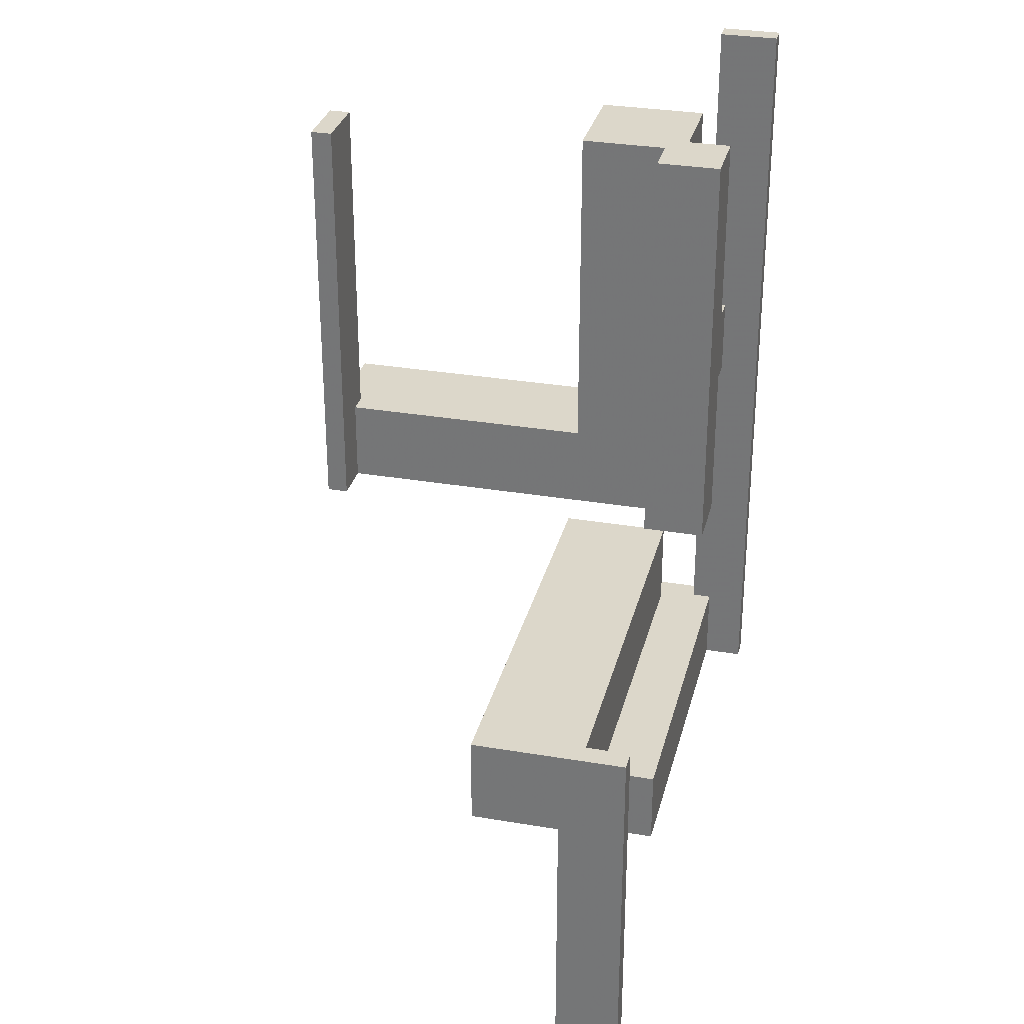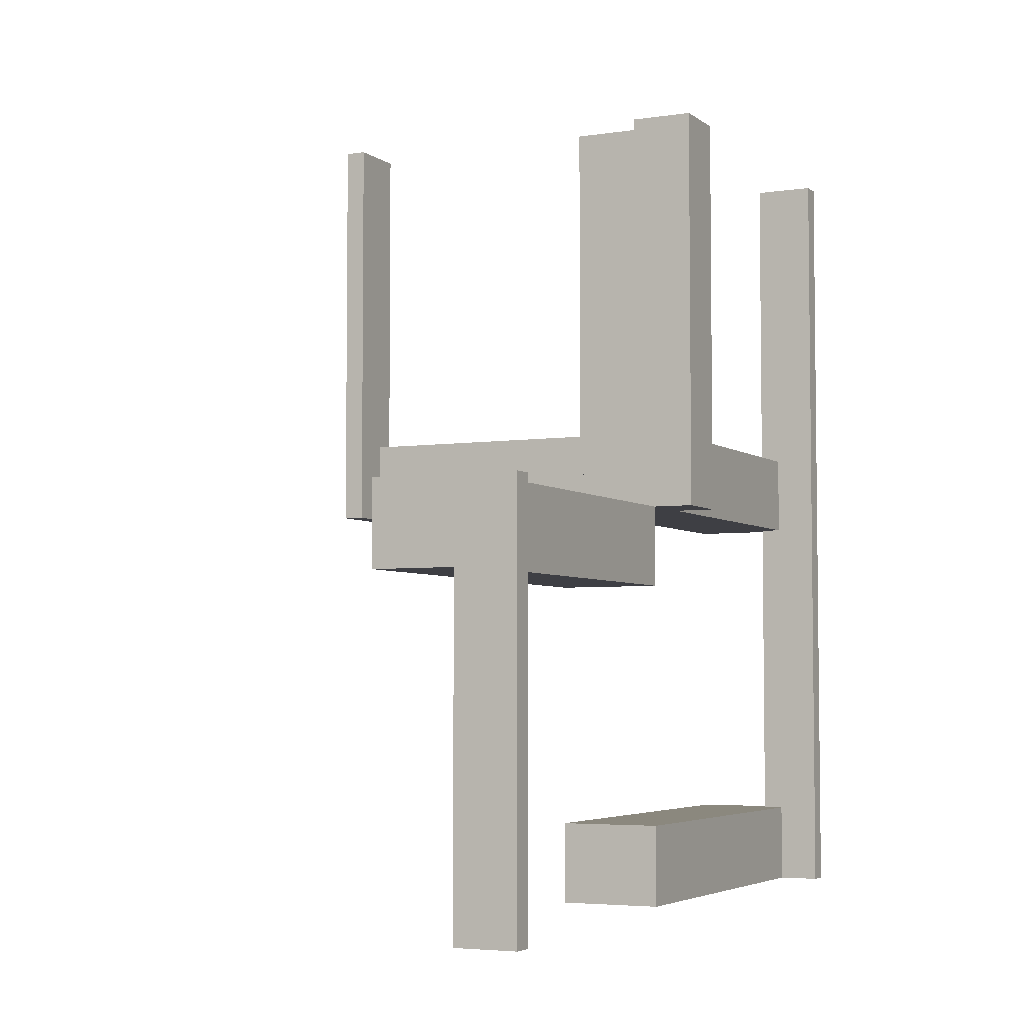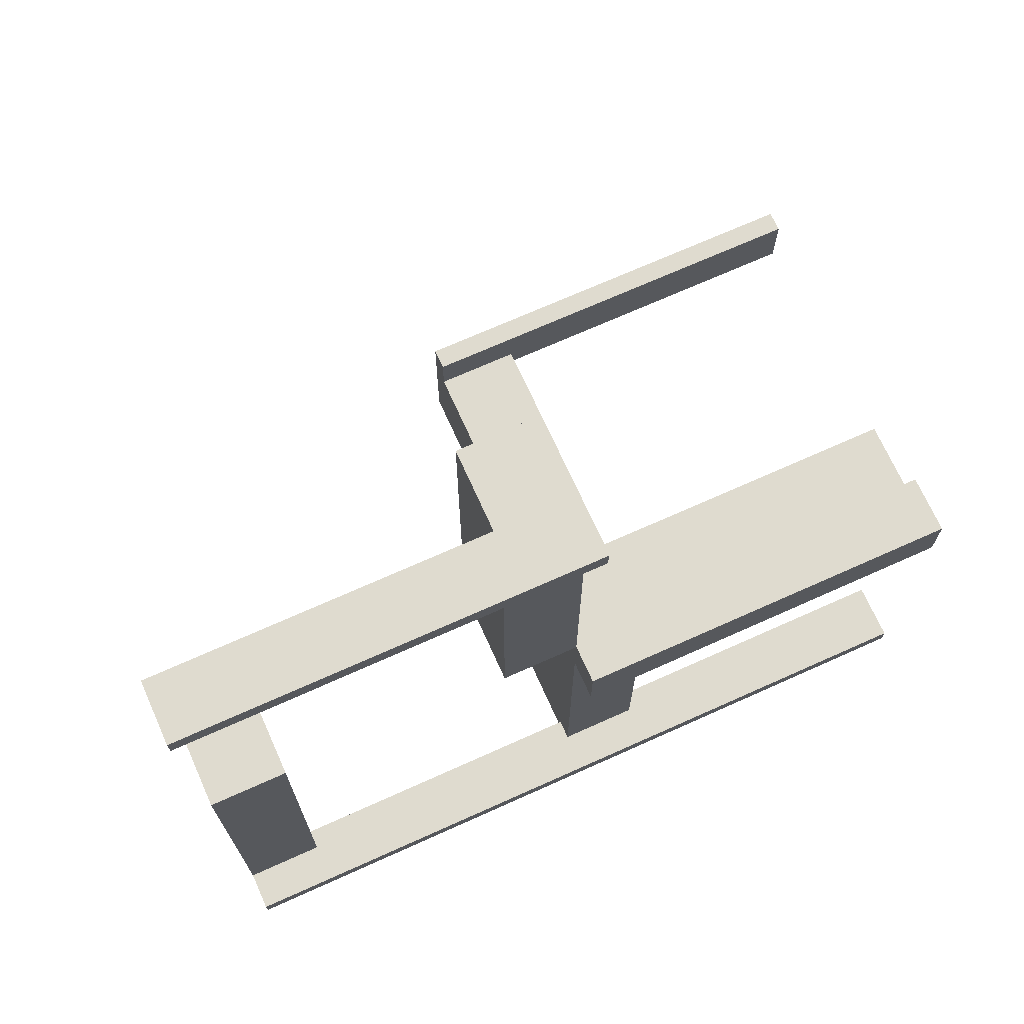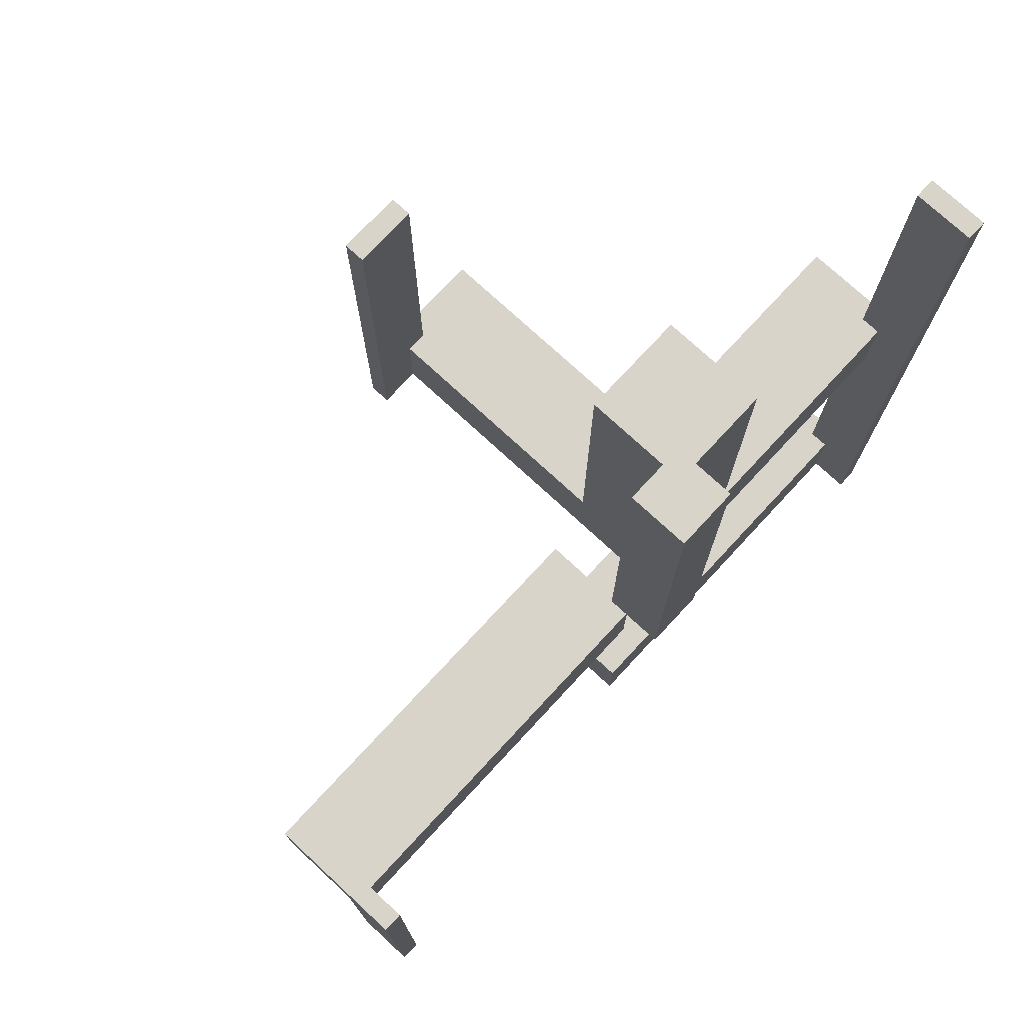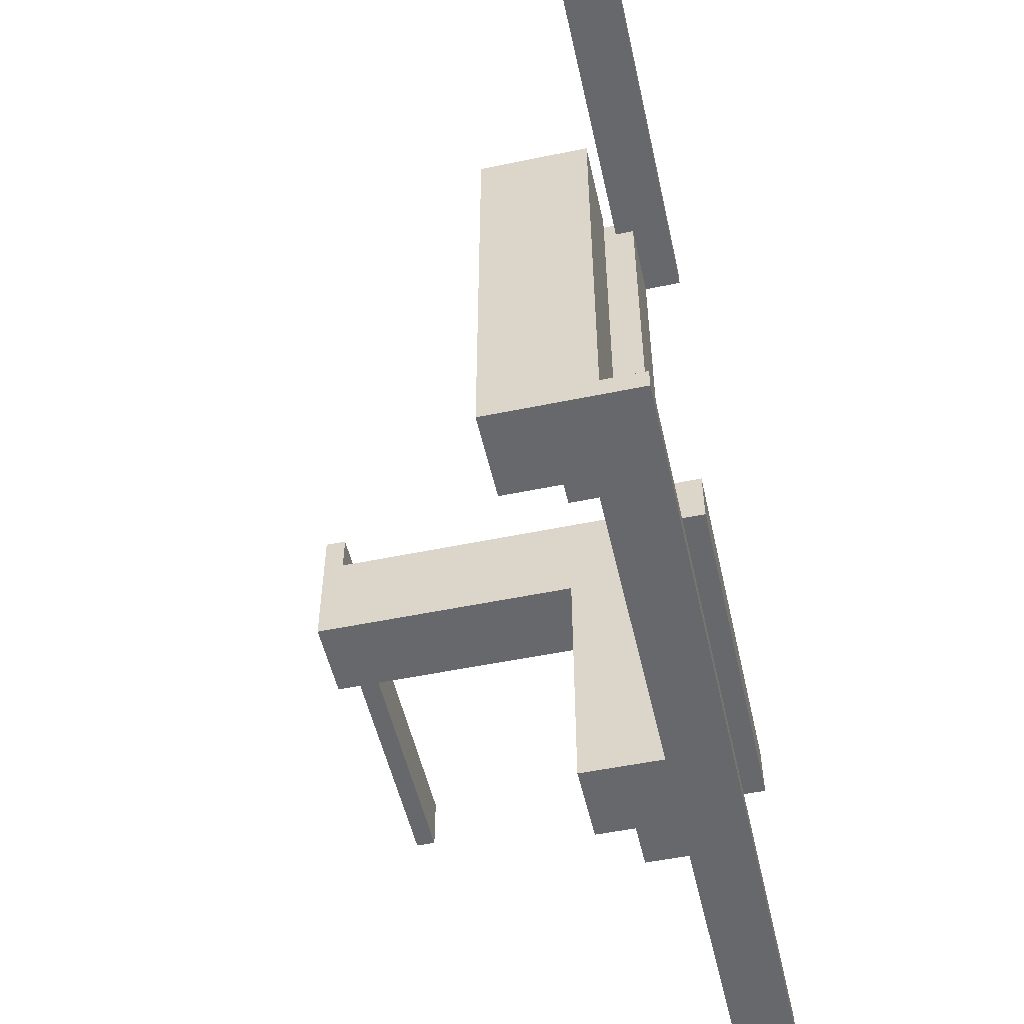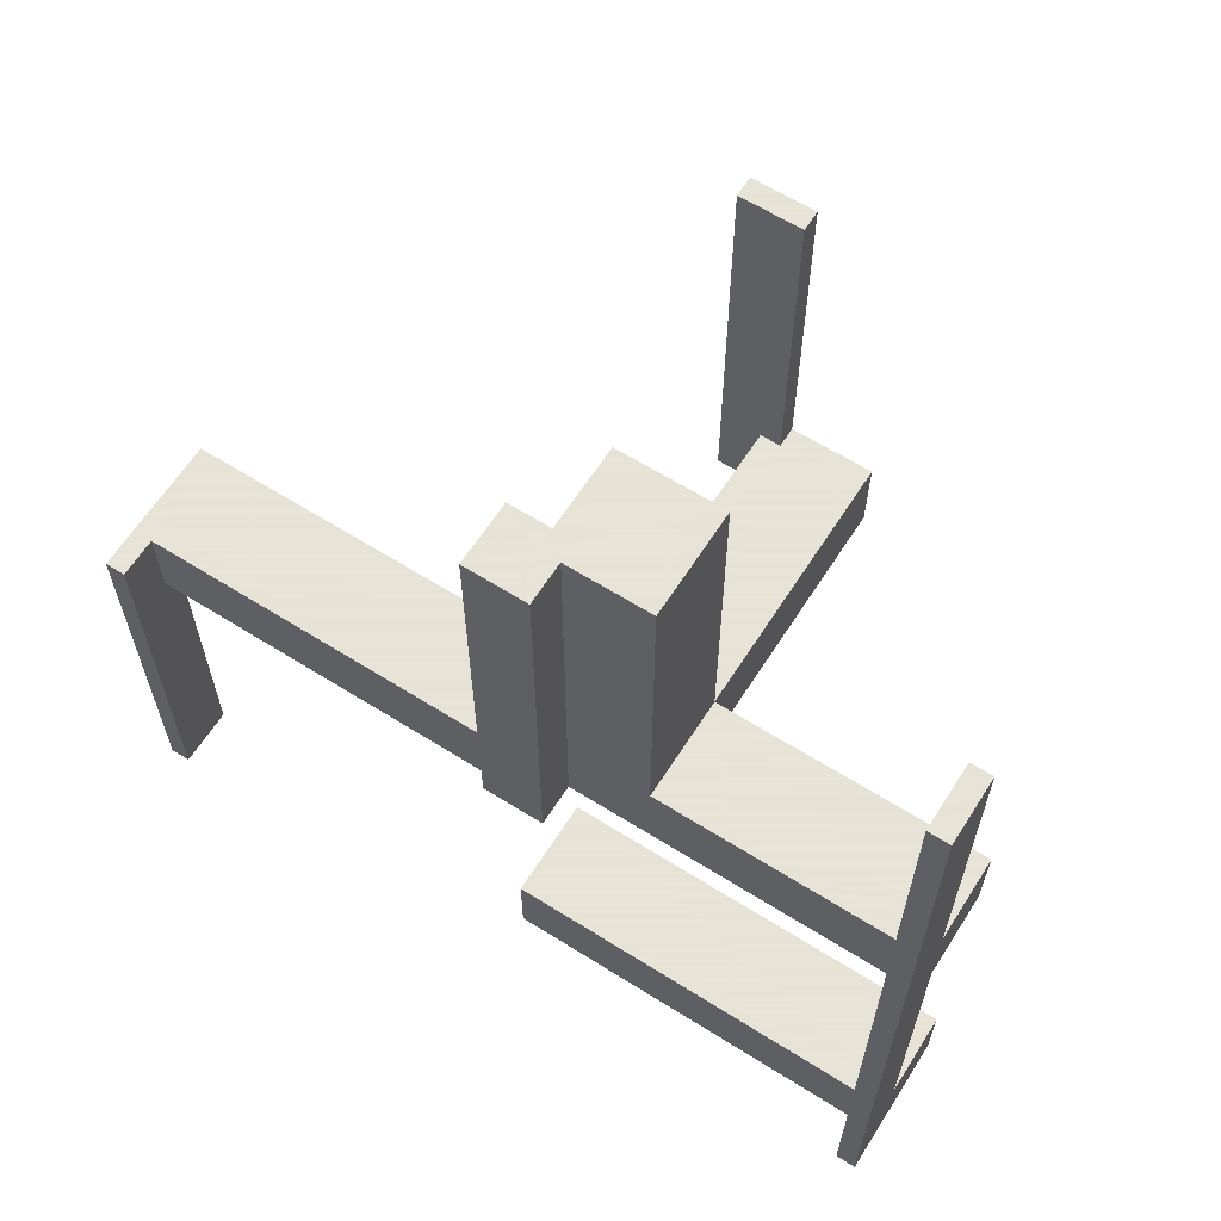
<metadata>
{"format":"obj","ext":"obj","renderer":"f3d","projection":"perspective","resolution":1024,"background":"white","views":[{"elev":30.8,"azim":-166.3,"up":"+Z"},{"elev":-4.5,"azim":-154.0,"up":"+Z"},{"elev":70.3,"azim":-114.2,"up":"+Y"},{"elev":74.9,"azim":-137.2,"up":"+Z"},{"elev":-52.3,"azim":-167.4,"up":"+Y"},{"elev":62.8,"azim":-57.5,"up":"+Z"}]}
</metadata>
<code>
v 0 0 0
v 0 0 0.5
v 0 -0.075 0
v 0 -0.075 0.5
v 0 -0.475 0
v 0 -0.475 -0.5
v 0 -0.475 0.5
v 0 -0.5 0
v 0 -0.5 -0.5
v 0 -0.5 0.5
v 0 0.5 0
v 0 0.5 -0.5
v 0 0.475 0
v 0 0.475 -0.5
v 0.05 0 -0.5
v 0.05 0 -0.4
v 0.05 -0.075 0
v 0.05 -0.075 0.5
v 0.05 -0.475 0
v 0.05 -0.475 0.1
v 0.05 -0.475 -0.5
v 0.05 -0.475 -0.4
v 0.05 -0.175 0.05
v 0.05 -0.175 0.1
v 0.05 -0.175 0.5
v 0.05 -0.05 0
v 0.05 -0.05 0.05
v 0.05 -0.05 0.1
v 0.05 -0.05 0.5
v 0.05 0.475 0
v 0.05 0.475 -0.1
v 0.05 -0.002063 0
v 0.05 -0.002063 -0.1
v 0.175 0 -0.5
v 0.175 0 -0.4
v 0.175 -0.5 0
v 0.175 -0.5 0.1
v 0.175 -0.5 -0.5
v 0.175 -0.5 -0.4
v 0.175 0.5 0
v 0.175 0.5 -0.1
v 0.175 -0.175 0
v 0.175 -0.175 0.05
v 0.175 -0.175 0.1
v 0.175 -0.175 0.5
v 0.175 -0.05 0
v 0.175 -0.05 0.05
v 0.175 -0.05 0.1
v 0.175 -0.05 0.5
v 0.175 -0.002063 0
v 0.175 -0.002063 -0.1
v 0.5 0 0
v 0.5 0 0.5
v 0.5 -0.075 0
v 0.5 -0.075 0.1
v 0.5 -0.075 0.5
v 0.5 -0.175 0
v 0.5 -0.175 0.1
v 0.475 0 0
v 0.475 0 0.5
v 0.475 -0.075 0
v 0.475 -0.075 0.1
v 0.475 -0.075 0.5
v 0.475 -0.05 0
v 0.475 -0.05 0.1
v 0.075 0 0
v 0.075 0 0.5
v 0.075 -0.475 0
v 0.075 -0.475 0.1
v 0.075 -0.475 -0.5
v 0.075 -0.475 0.5
v 0.075 -0.475 -0.4
v 0.075 -0.5 0
v 0.075 -0.5 0.1
v 0.075 -0.5 -0.5
v 0.075 -0.5 0.5
v 0.075 -0.5 -0.4
v 0.075 0.5 0
v 0.075 0.5 -0.5
v 0.075 0.5 -0.1
v 0.075 -0.05 0
v 0.075 -0.05 0.5
v 0.075 0.475 0
v 0.075 0.475 -0.5
v 0.075 0.475 -0.1
f 16 15 34
f 34 35 16
f 77 39 38
f 38 75 77
f 39 35 34
f 34 38 39
f 21 15 16
f 16 22 21
f 39 77 72
f 35 39 72
f 72 16 35
f 22 16 72
f 72 77 75
f 75 70 72
f 72 70 21
f 21 22 72
f 70 75 38
f 34 15 70
f 21 70 15
f 38 34 70
f 68 70 75
f 75 73 68
f 5 8 9
f 9 6 5
f 68 5 6
f 6 70 68
f 70 6 9
f 9 75 70
f 75 9 8
f 8 73 75
f 73 8 5
f 5 68 73
f 16 15 34
f 34 35 16
f 77 39 38
f 38 75 77
f 39 35 34
f 34 38 39
f 21 15 16
f 16 22 21
f 39 77 72
f 35 39 72
f 72 16 35
f 22 16 72
f 72 77 75
f 75 70 72
f 72 70 21
f 21 22 72
f 70 75 38
f 34 15 70
f 21 70 15
f 38 34 70
f 68 70 75
f 75 73 68
f 5 8 9
f 9 6 5
f 68 5 6
f 6 70 68
f 70 6 9
f 9 75 70
f 75 9 8
f 8 73 75
f 73 8 5
f 5 68 73
f 48 49 29
f 29 28 48
f 28 29 25
f 25 24 28
f 44 45 49
f 49 48 44
f 45 25 29
f 29 49 45
f 24 25 45
f 45 44 24
f 28 24 44
f 44 48 28
f 17 3 4
f 4 18 17
f 29 26 17
f 17 18 29
f 82 67 66
f 66 81 82
f 82 81 26
f 26 29 82
f 4 3 1
f 1 2 4
f 2 1 66
f 66 67 2
f 81 66 26
f 1 26 66
f 17 26 3
f 1 3 26
f 82 29 67
f 2 67 29
f 18 4 29
f 2 29 4
f 63 56 54
f 54 61 63
f 60 59 52
f 52 53 60
f 63 61 59
f 59 60 63
f 61 54 52
f 52 59 61
f 54 56 53
f 53 52 54
f 56 63 60
f 60 53 56
f 71 68 73
f 73 76 71
f 7 10 8
f 8 5 7
f 71 7 5
f 5 68 71
f 68 5 8
f 8 73 68
f 73 8 10
f 10 76 73
f 76 10 7
f 7 71 76
f 17 3 4
f 4 18 17
f 29 26 17
f 17 18 29
f 82 67 66
f 66 81 82
f 82 81 26
f 26 29 82
f 4 3 1
f 1 2 4
f 2 1 66
f 66 67 2
f 81 66 26
f 1 26 66
f 17 26 3
f 1 3 26
f 82 29 67
f 2 67 29
f 18 4 29
f 2 29 4
f 63 56 54
f 54 61 63
f 60 59 52
f 52 53 60
f 63 61 59
f 59 60 63
f 61 54 52
f 52 59 61
f 54 56 53
f 53 52 54
f 56 63 60
f 60 53 56
f 71 68 73
f 73 76 71
f 7 10 8
f 8 5 7
f 71 7 5
f 5 68 71
f 68 5 8
f 8 73 68
f 73 8 10
f 10 76 73
f 76 10 7
f 7 71 76
f 24 23 27
f 27 28 24
f 27 23 43
f 43 47 27
f 58 55 54
f 54 57 58
f 61 62 65
f 65 64 61
f 61 54 55
f 55 62 61
f 57 54 61
f 46 42 61
f 57 61 42
f 64 46 61
f 43 42 46
f 46 47 43
f 58 57 42
f 42 43 58
f 24 43 23
f 58 43 24
f 47 28 27
f 65 47 64
f 46 64 47
f 28 47 65
f 62 28 65
f 24 62 58
f 55 58 62
f 28 62 24
f 27 26 46
f 46 47 27
f 47 43 23
f 23 27 47
f 37 36 73
f 73 74 37
f 68 19 20
f 20 69 68
f 68 69 74
f 74 73 68
f 37 74 69
f 24 44 69
f 37 69 44
f 20 24 69
f 44 24 23
f 23 43 44
f 24 20 23
f 19 23 20
f 27 23 26
f 19 26 23
f 47 46 43
f 36 43 46
f 44 43 37
f 36 37 43
f 68 36 46
f 73 36 68
f 26 19 68
f 46 26 68
f 51 41 40
f 40 50 51
f 83 50 40
f 78 83 40
f 32 83 30
f 50 83 32
f 32 30 31
f 31 33 32
f 33 31 85
f 51 33 85
f 85 41 51
f 80 41 85
f 33 51 50
f 50 32 33
f 83 78 80
f 80 85 83
f 83 85 31
f 31 30 83
f 80 78 40
f 40 41 80
f 83 84 79
f 79 78 83
f 13 11 12
f 12 14 13
f 83 13 14
f 14 84 83
f 84 14 12
f 12 79 84
f 79 12 11
f 11 78 79
f 78 11 13
f 13 83 78
f 83 84 79
f 79 78 83
f 13 11 12
f 12 14 13
f 83 13 14
f 14 84 83
f 84 14 12
f 12 79 84
f 79 12 11
f 11 78 79
f 78 11 13
f 13 83 78

</code>
